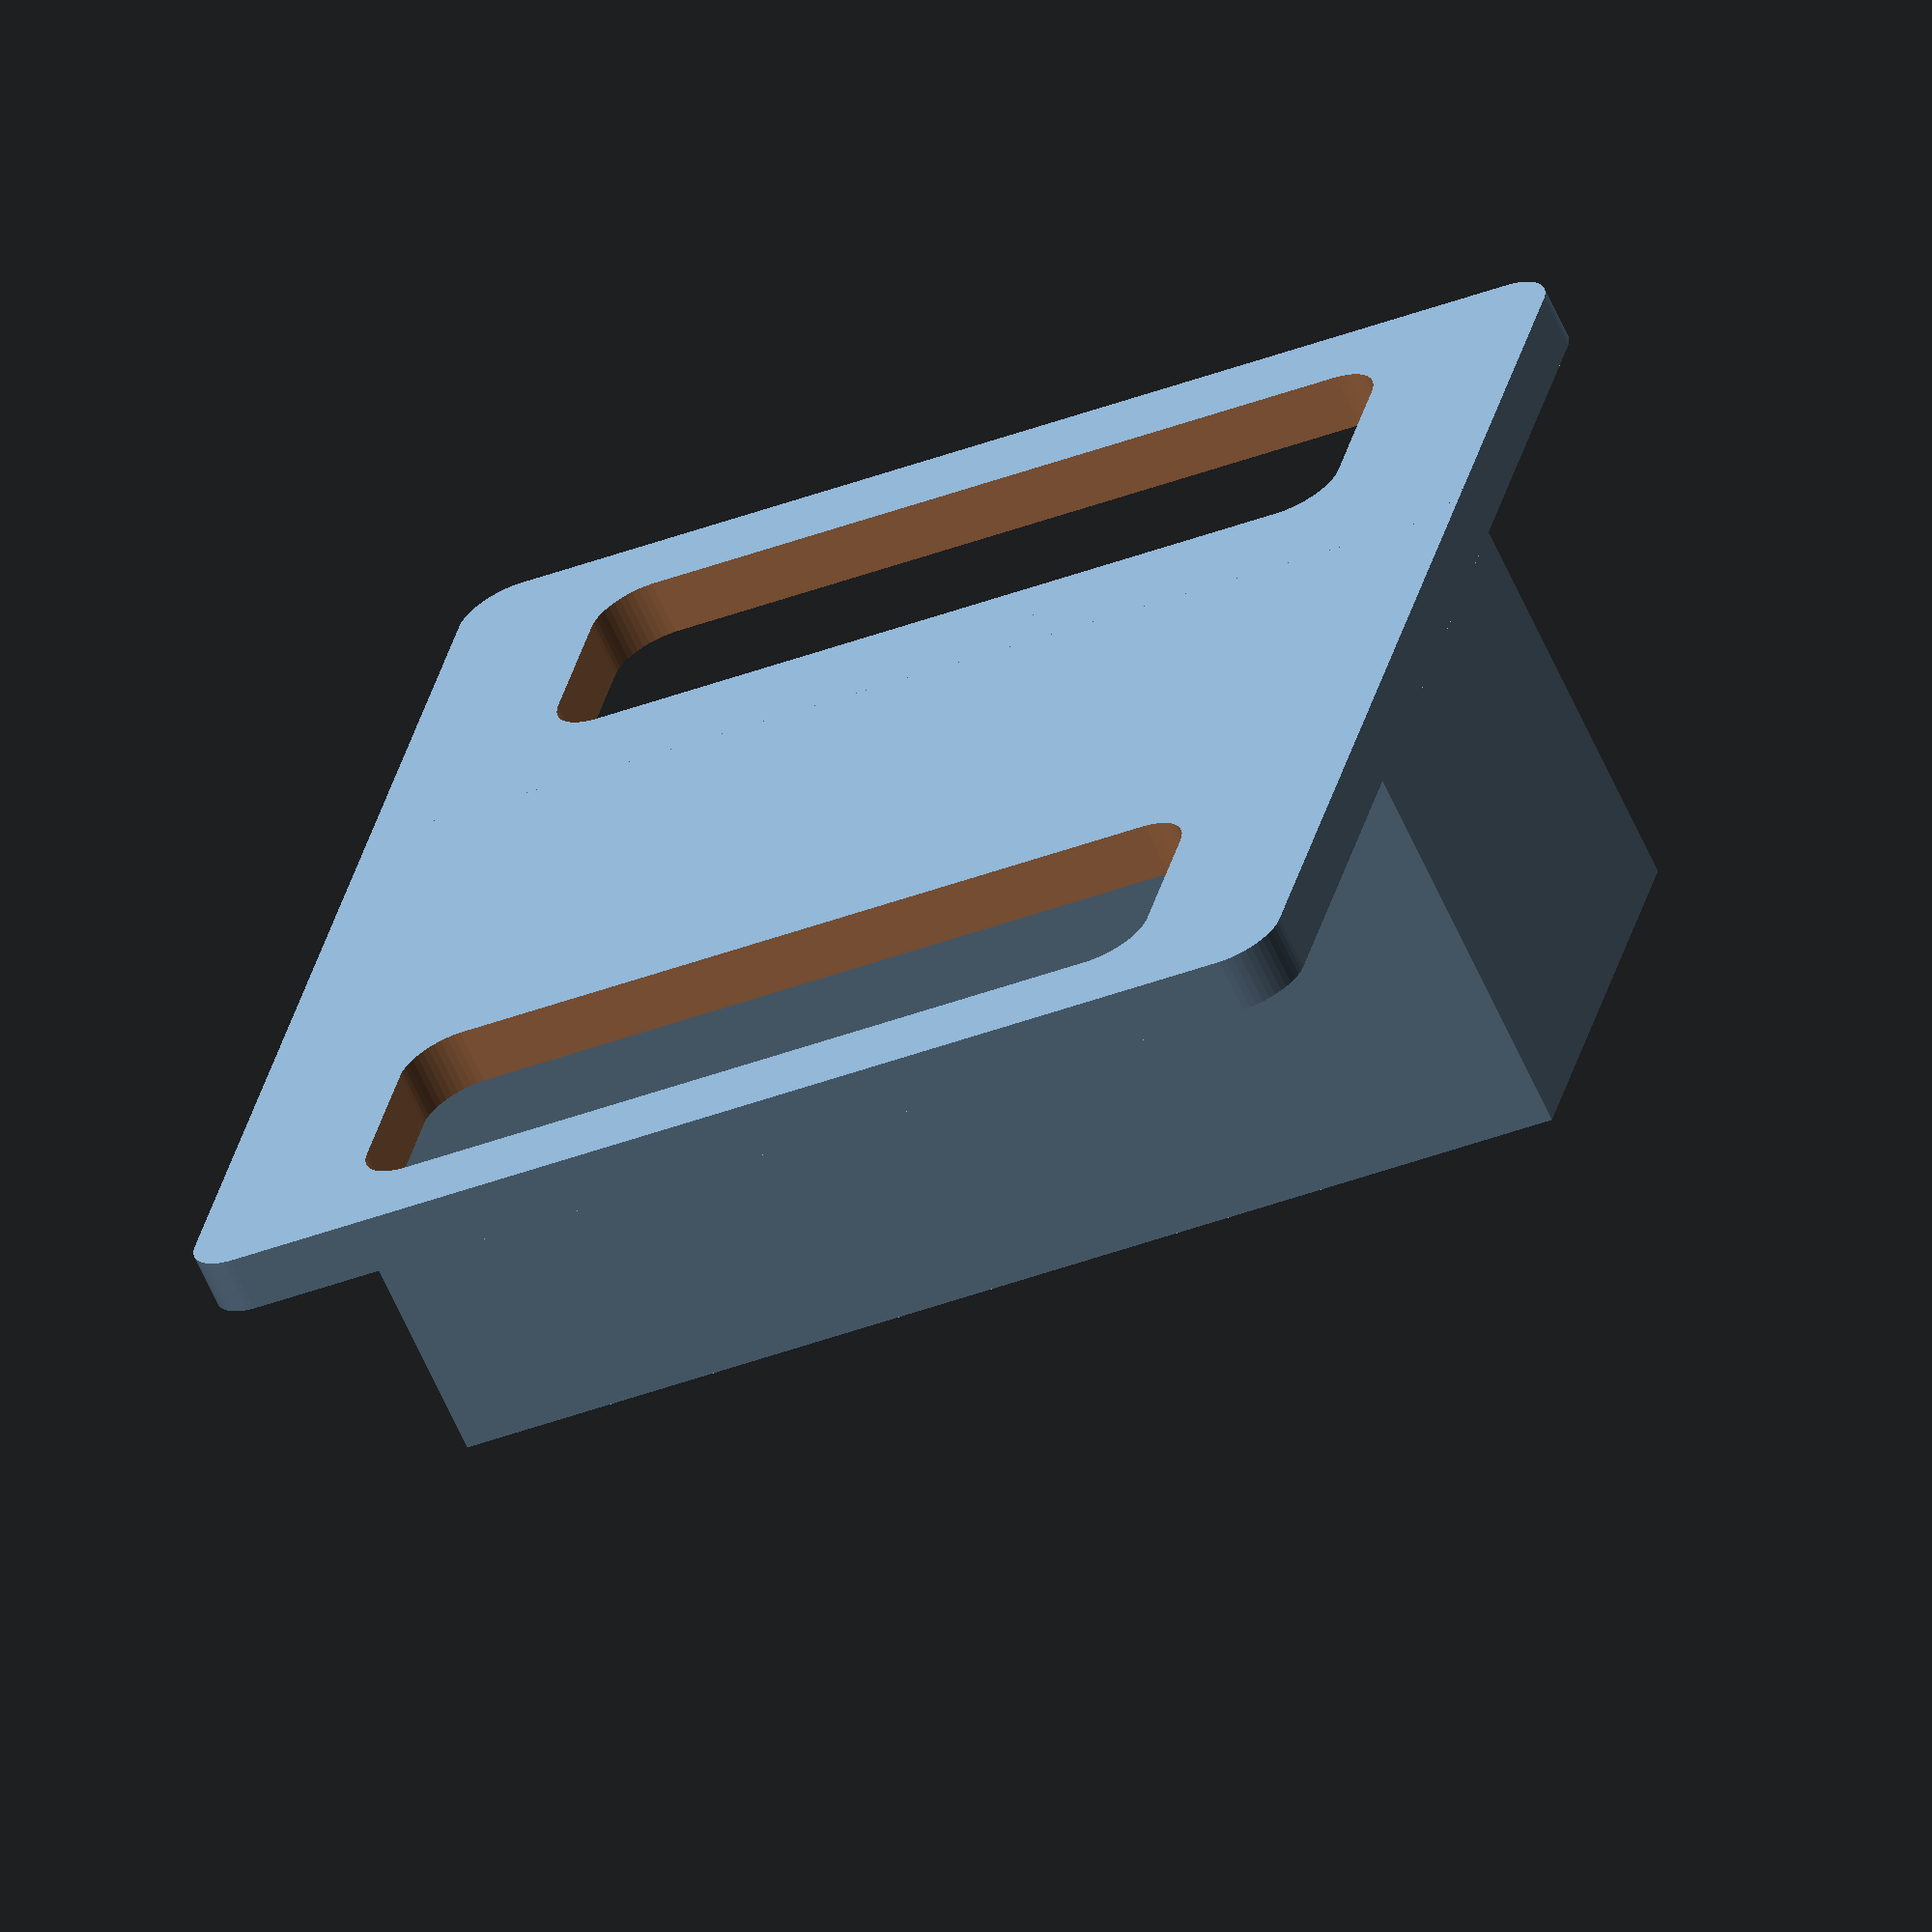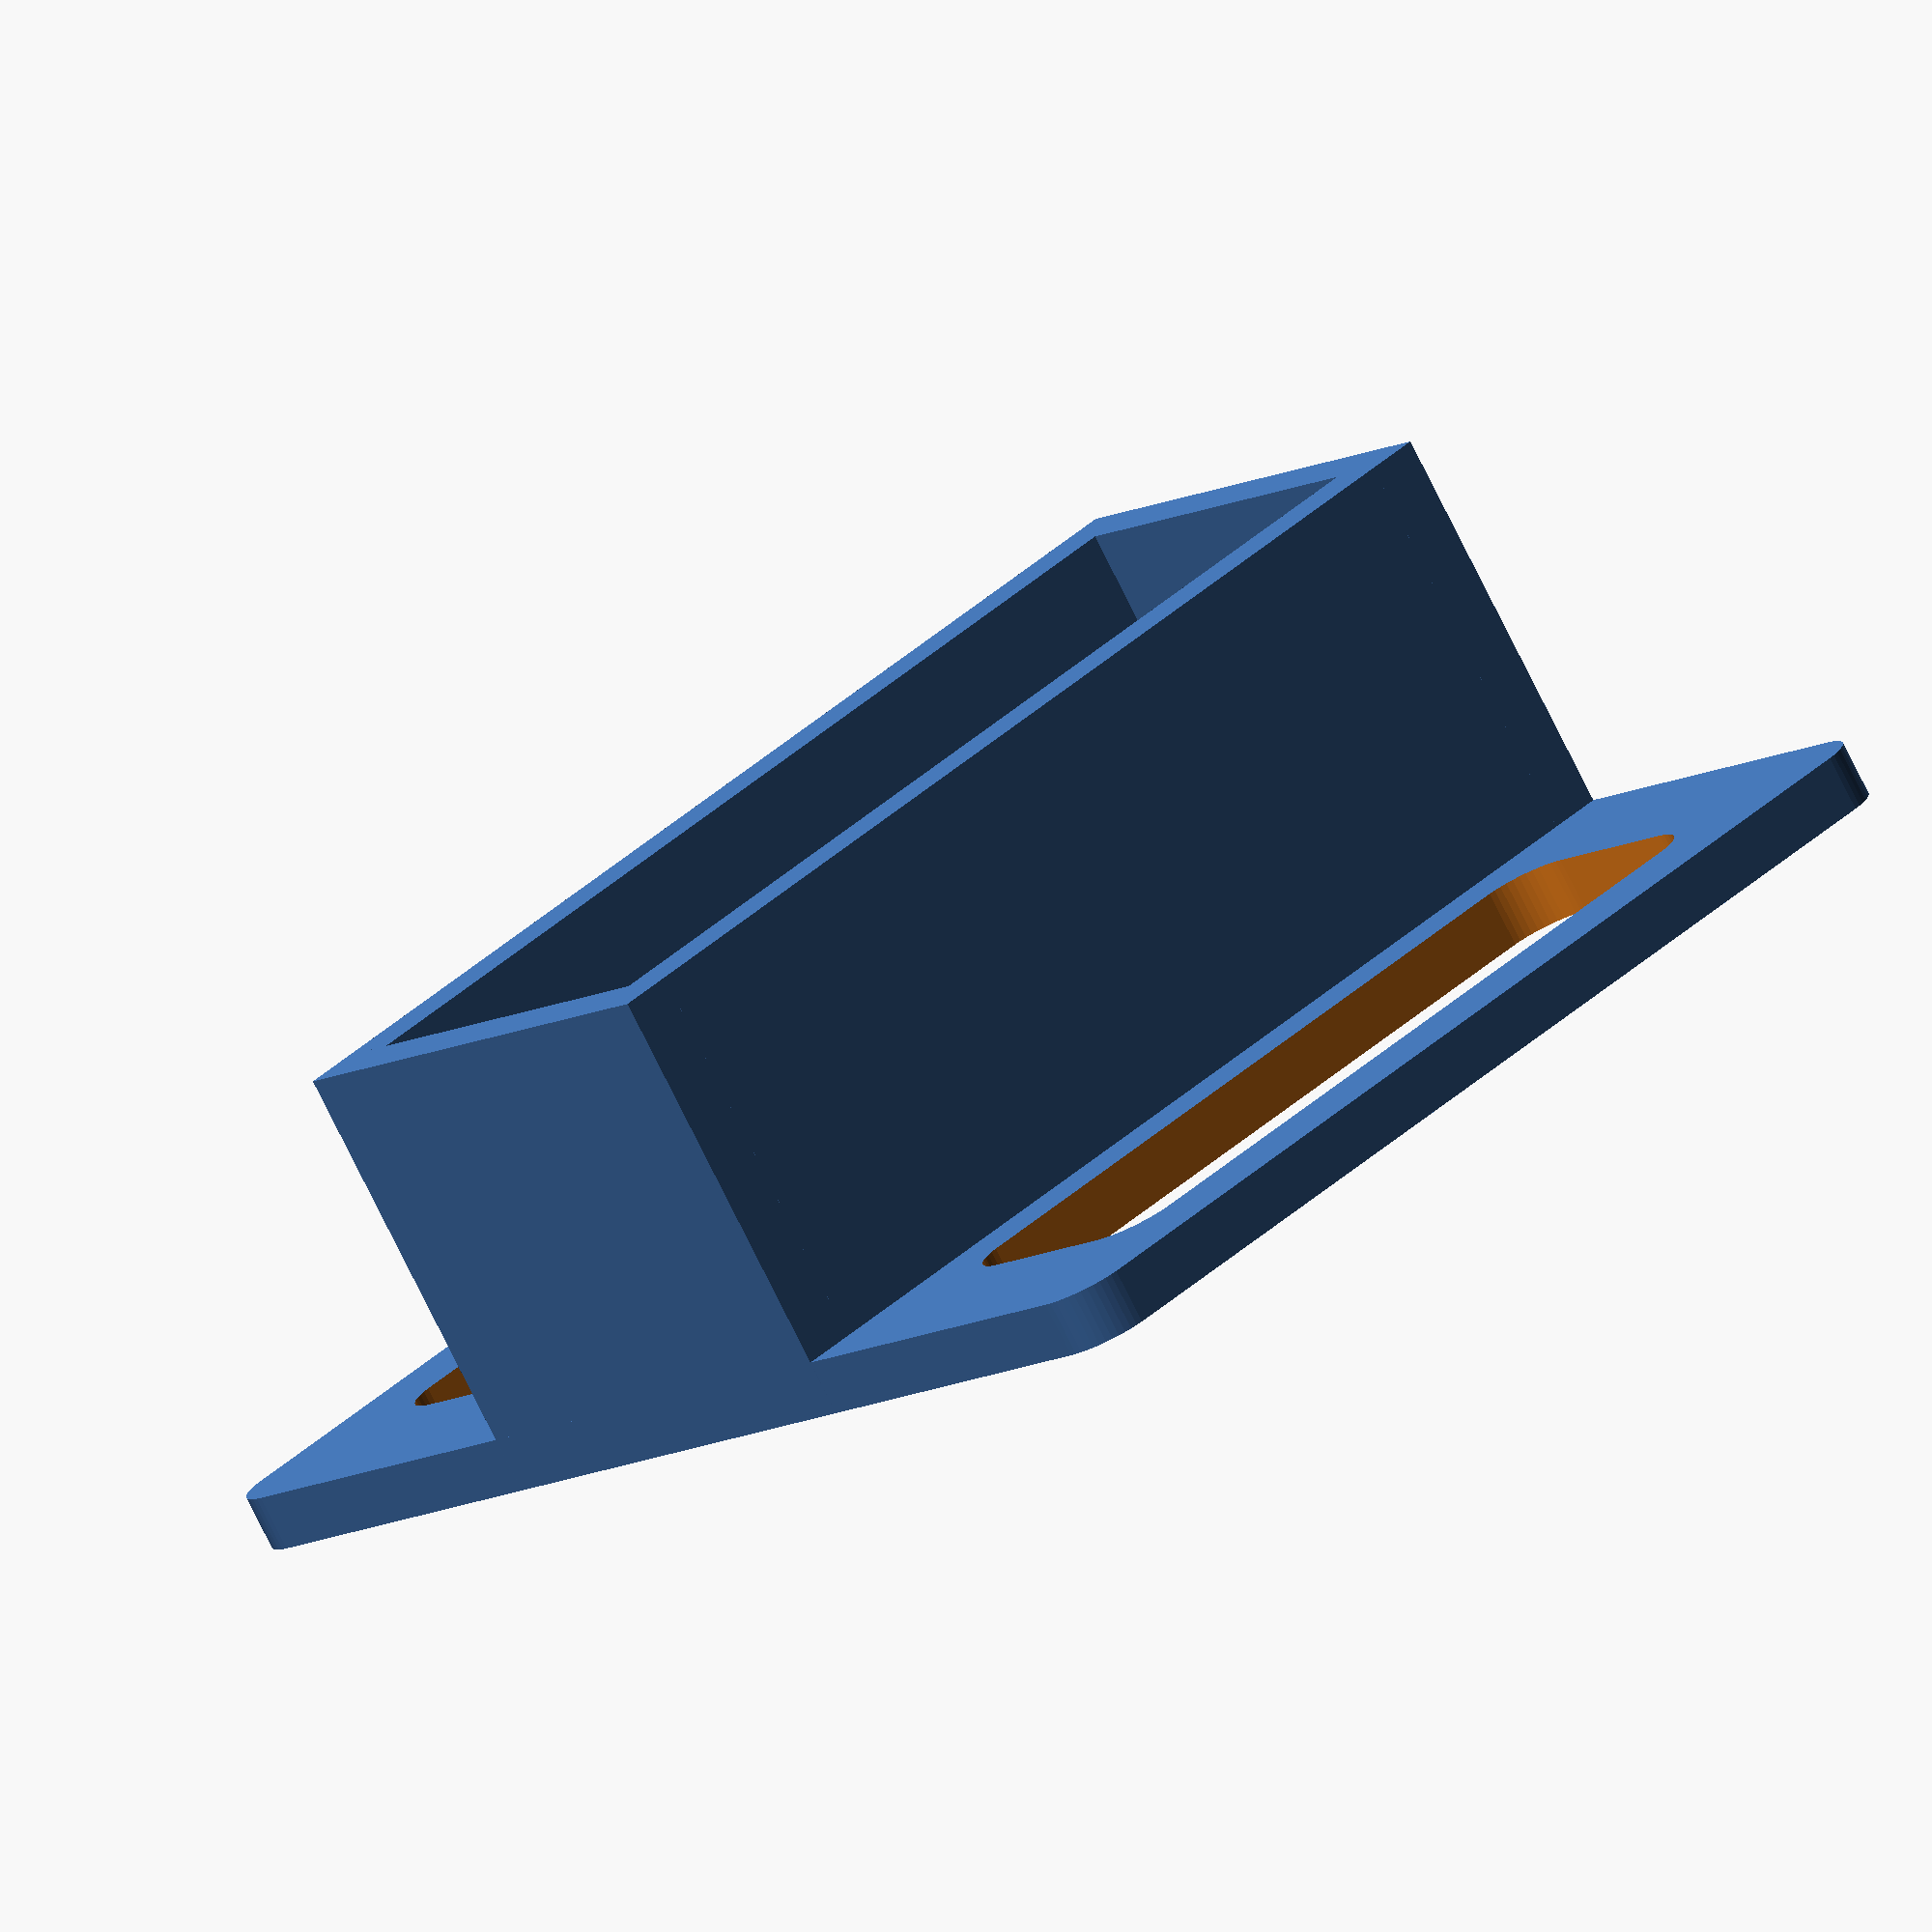
<openscad>
/*motor_length = 16;
motor_width = 6;
motor_height = 5;*/

motor_length = 19;
motor_width = 6.5;
motor_height = 6;

case_strength = 1;

case_margin = 0.1;

module mounting_plate()
{
	union()
	{
		difference()
		{
			translate([case_strength, 0, 0])
			minkowski($fn=50)
			{
				cube([motor_length + case_strength * 2 + case_margin * 2 - case_strength*2, motor_width, case_strength/2]);
				cylinder(r=case_strength, h=case_strength/2);
			}

			translate([(motor_length * 0.125) + case_strength * 1.5 + case_margin, motor_width/4 + case_strength/2, -case_strength/2])
			minkowski($fn=50)
			{
				cube([motor_length * 0.75 - case_strength, motor_width/2 - case_strength/2, case_strength * 2]);
				cylinder(r=case_strength, h=case_strength);
			}
		}
	}
}

module case()
{
	union() {
		// bottom
		union() {
			cube([motor_length + case_strength * 2 + case_margin * 2, motor_width + case_strength * 2 + case_margin * 2, case_strength]);

			translate([0, motor_width + case_strength * 2 + case_margin * 2, 0])
			mounting_plate();

			translate([0, 0, 0])
			scale([1, -1, 1])
			mounting_plate();
		}

		// front wall
		translate([0, 0, case_strength])
		cube([case_strength, motor_width + case_strength * 2 + case_margin * 2, motor_height + case_strength + case_margin]);

		// back wall
		translate([motor_length + case_strength + case_margin * 2, 0, case_strength])
		difference()
		{
			cube([case_strength, motor_width + case_strength * 2 + case_margin * 2, motor_height + case_strength + case_margin]);

			translate([-case_strength/2, case_strength, 0])
			cube([case_strength*2, motor_width/2, motor_height * 0.75]);
		}

		// side wall right
		translate([case_strength, 0, case_strength])
		cube([motor_length + case_margin * 2, case_strength, motor_height + case_strength + case_margin]);

		// side wall left
		translate([case_strength, motor_width + case_strength + case_margin * 2, case_strength])
		cube([motor_length + case_margin * 2, case_strength, motor_height + case_strength + case_margin]);
	}
}

module case_cap()
{
	union() {
		// Top part
		translate([0, 0, case_strength])
		cube([motor_length + case_strength * 2 + case_margin * 2, motor_width + case_strength * 2 + case_margin * 2, case_strength]);

		// insert
		translate([case_strength + case_margin, case_strength + case_margin, case_margin])
		cube([motor_length, motor_width, case_strength - case_margin]);
	}
}

module motor_dummy()
{
	cube([motor_length, motor_width, motor_height]);
}

case();

//translate([0, 0, motor_height + case_strength + case_margin * 2])
//%case_cap();

//rotate([180, 0, 0])
//translate([0, -(motor_width + case_strength * 2 + case_margin * 2), -(case_strength*2)])
//case_cap();

//translate([case_strength + case_margin, case_strength + case_margin, case_strength + case_margin])
//motor_dummy();
</openscad>
<views>
elev=65.2 azim=346.6 roll=204.4 proj=o view=wireframe
elev=77.8 azim=315.6 roll=26.5 proj=o view=solid
</views>
